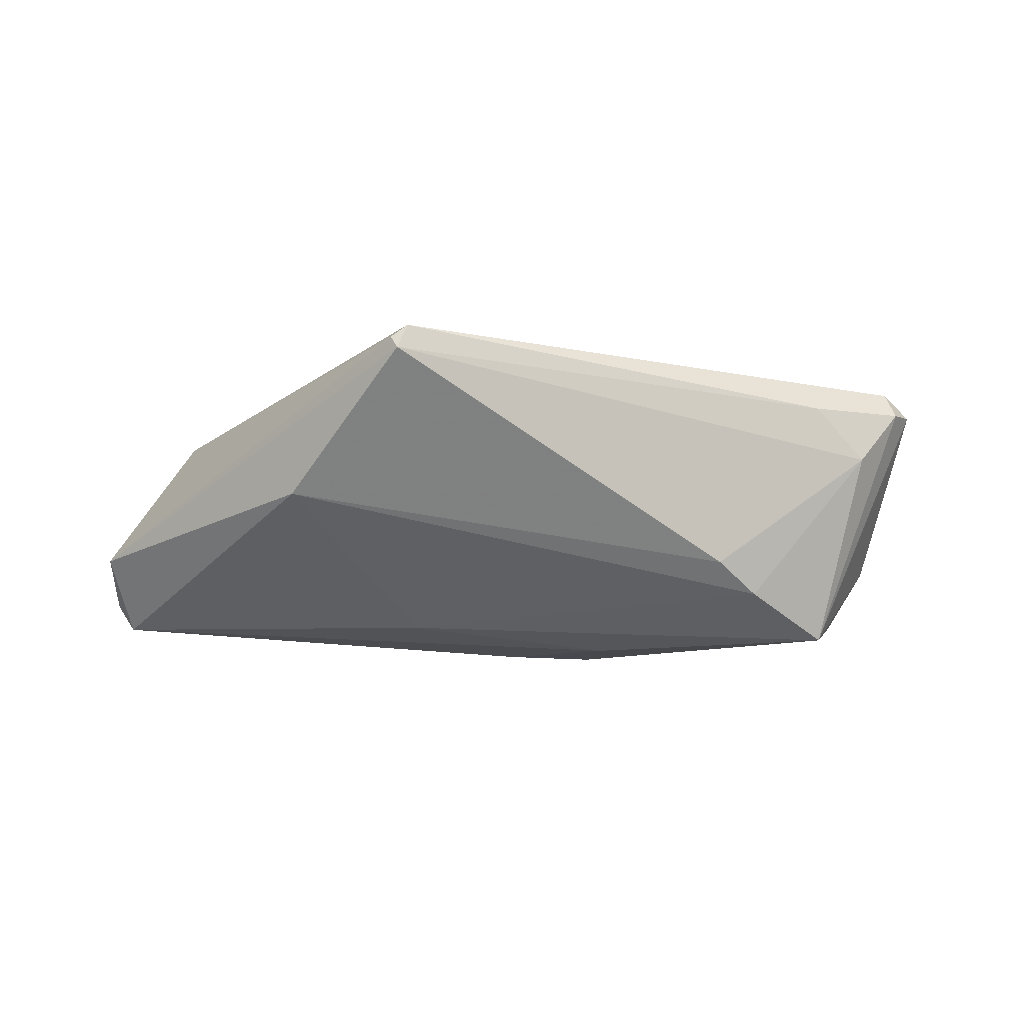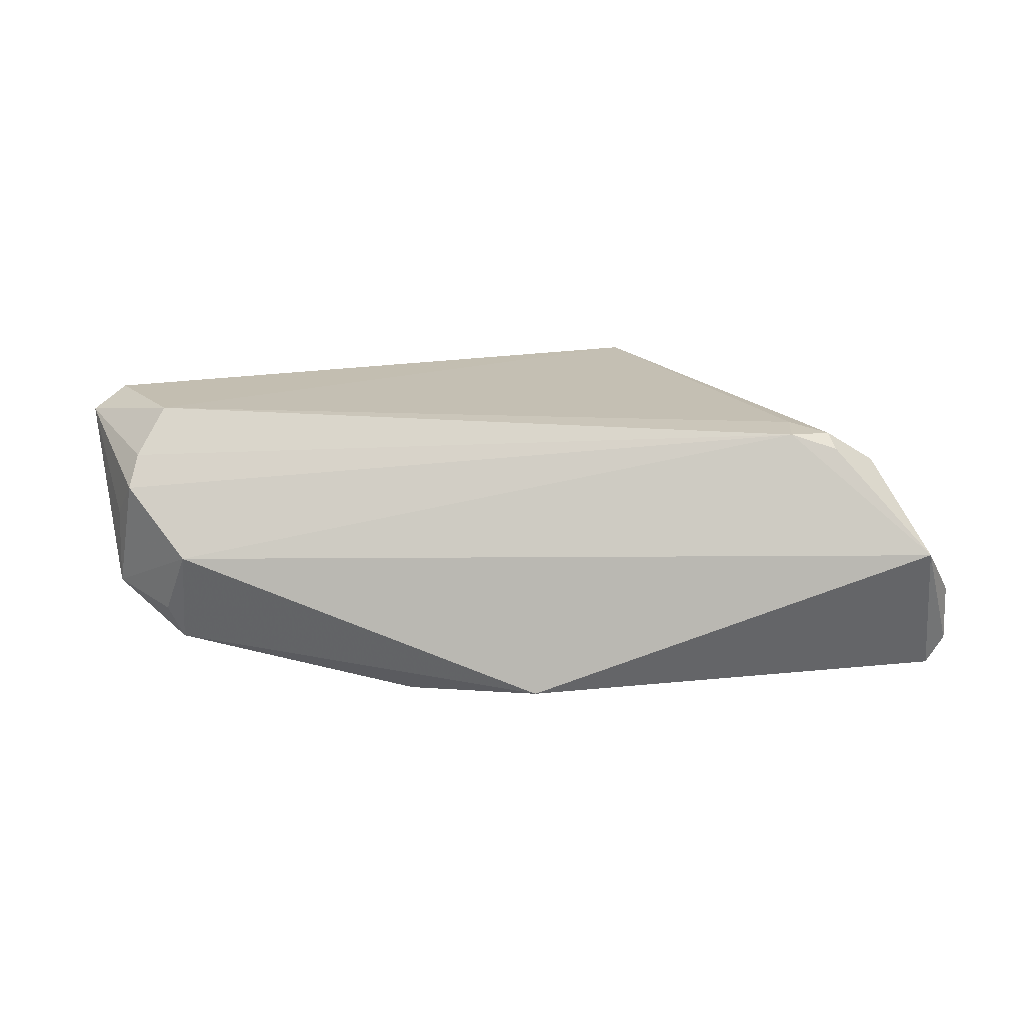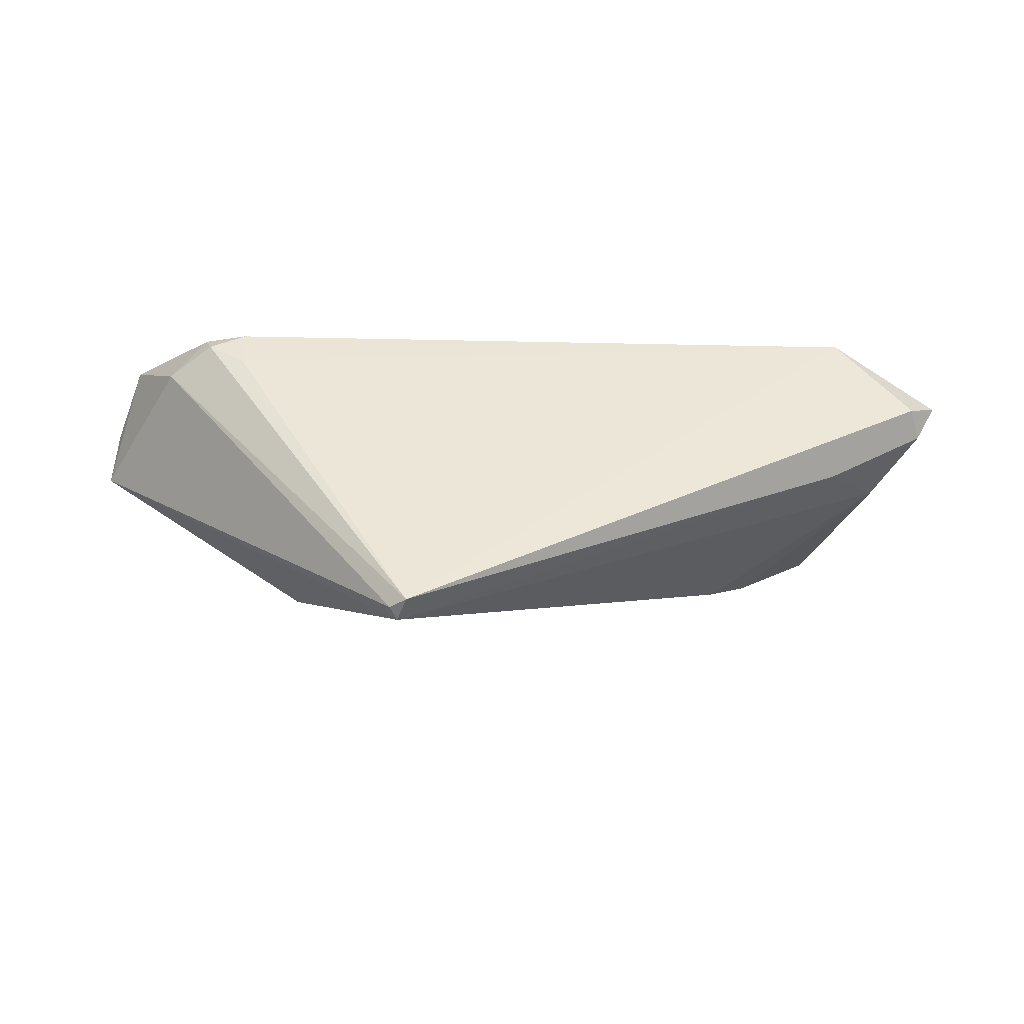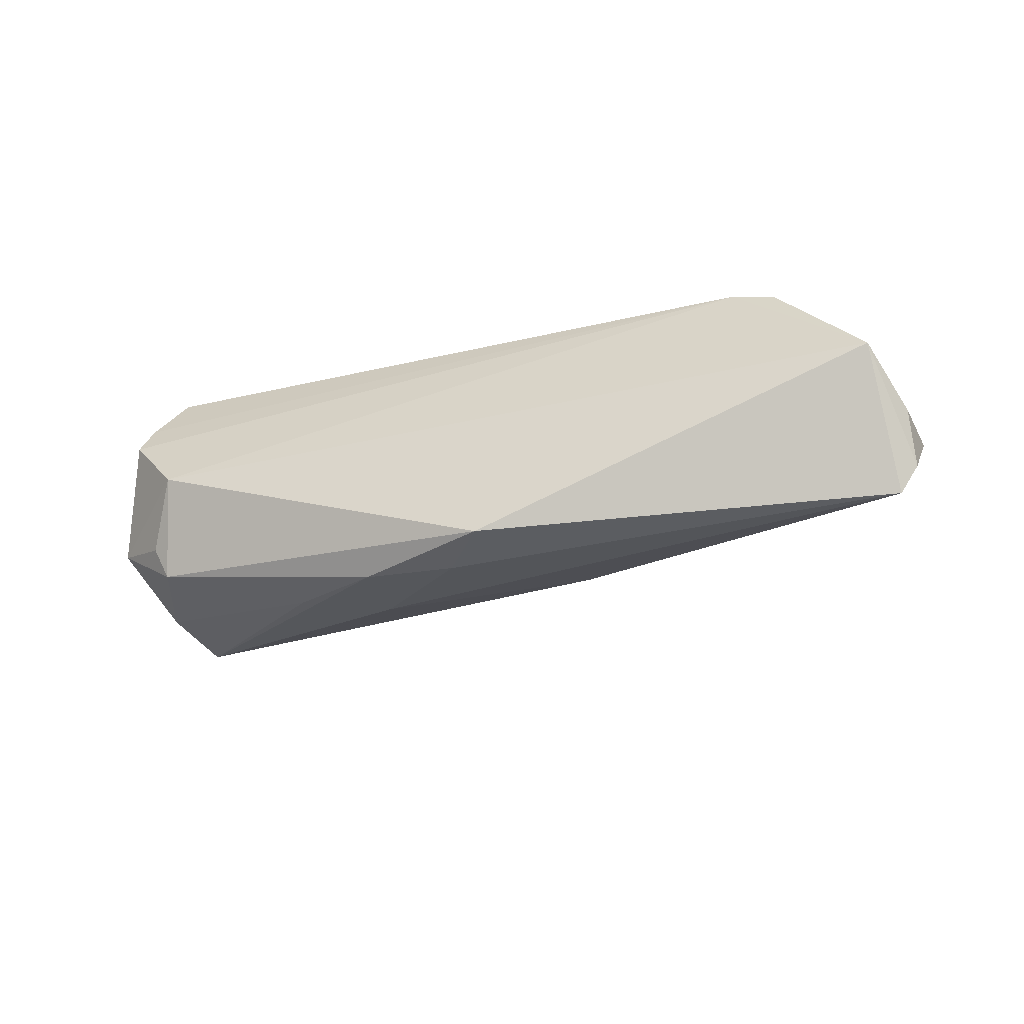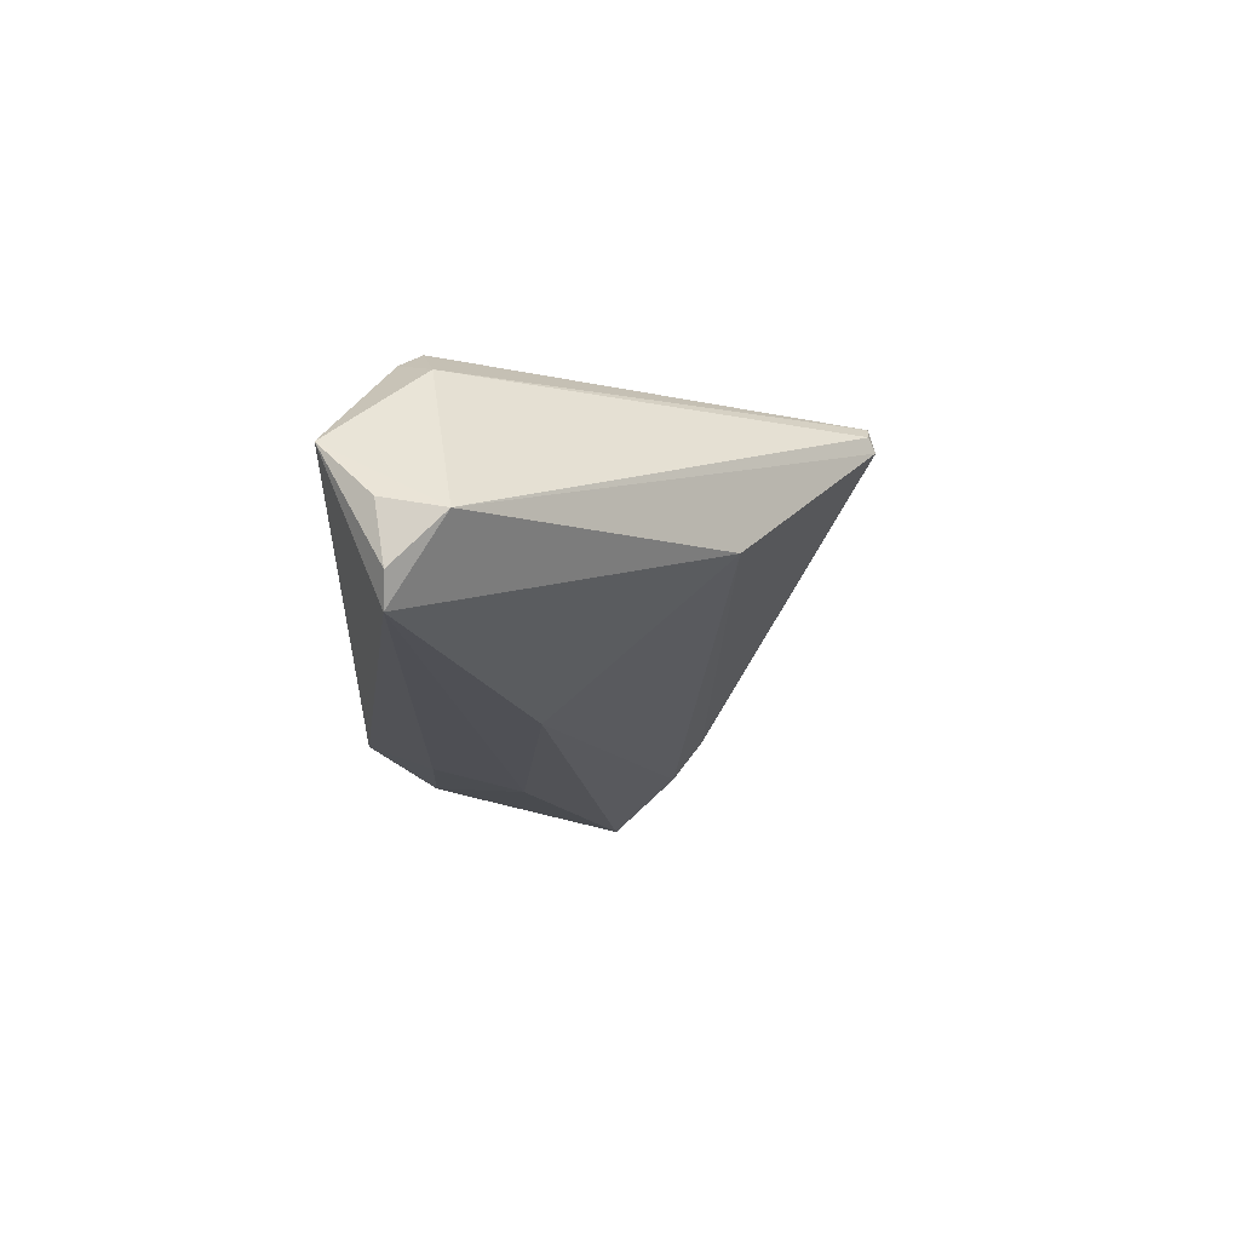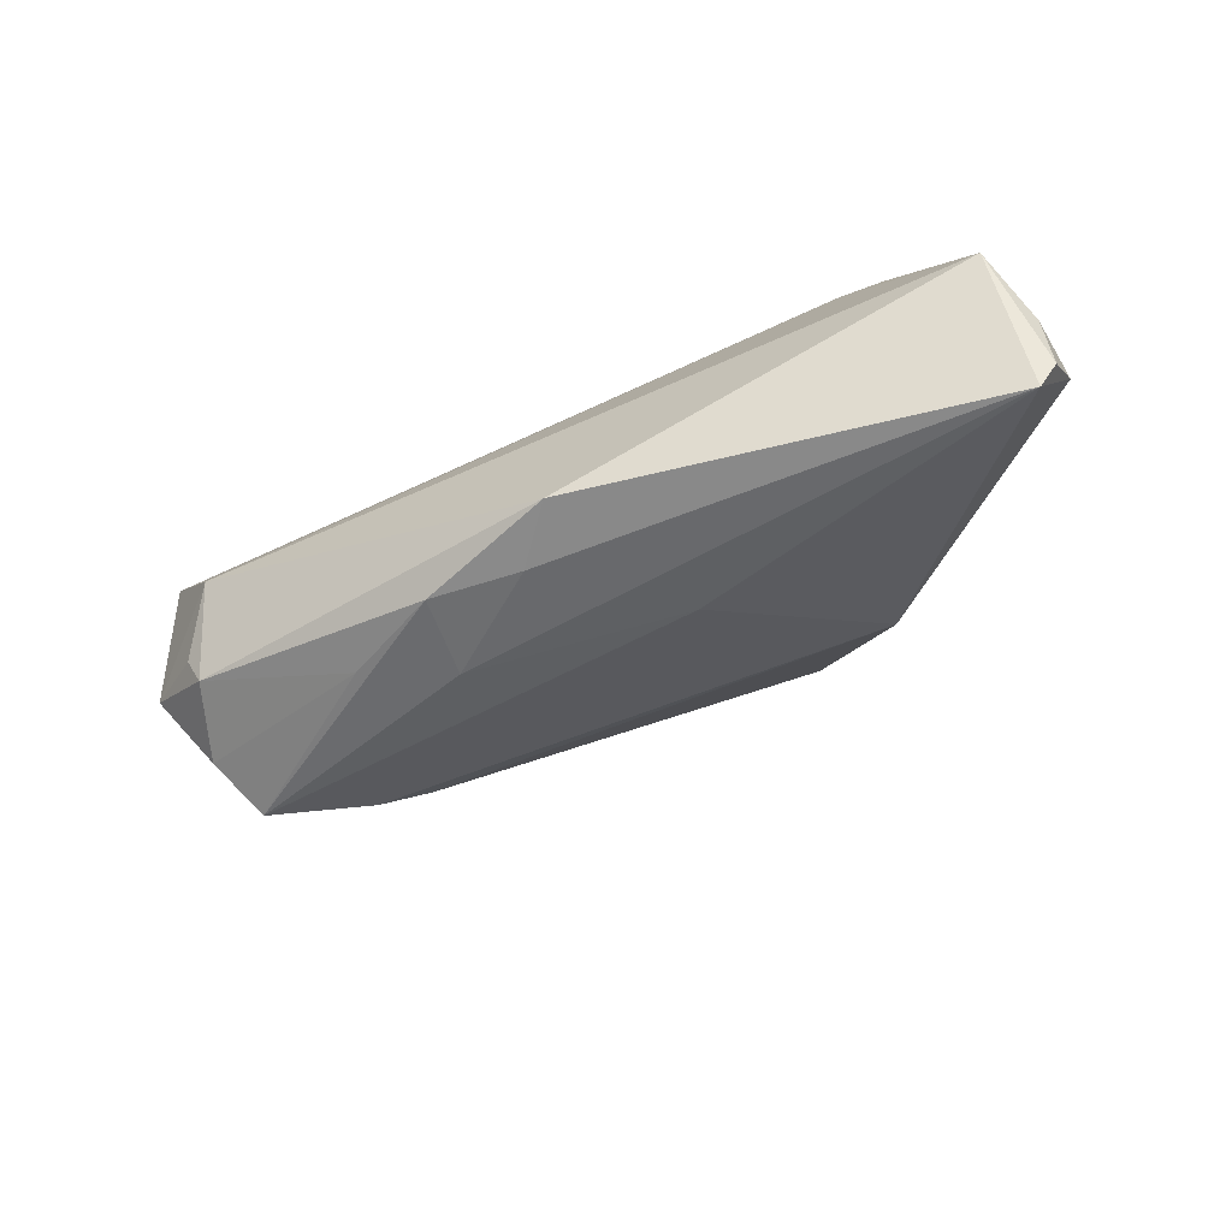
<metadata>
{"format":"obj","ext":"obj","renderer":"f3d","projection":"perspective","resolution":1024,"background":"white","views":[{"elev":-13.4,"azim":-4.3,"up":"+Z"},{"elev":17.2,"azim":-179.5,"up":"+Z"},{"elev":50.0,"azim":-4.9,"up":"+Z"},{"elev":-24.9,"azim":-164.2,"up":"+Z"},{"elev":-15.0,"azim":-89.7,"up":"+Z"},{"elev":-52.3,"azim":-158.2,"up":"+Z"}]}
</metadata>
<code>
v 0.04371 -0.005434 -0.02002
v 0.01307 0.00577 -0.02015
v 0.02735 -0.0167 -0.01102
v -0.0379 0.01555 0.01561
v 0.02419 0.009899 -0.01953
v 0.04928 -0.01289 0.005201
v -0.04287 0.01399 0.01546
v -0.01833 -0.03546 0.01317
v 0.04246 -0.0153 0.01209
v 0.04278 0.01661 -0.001459
v -0.05923 0.0167 -0.005271
v 0.04404 0.01181 -0.01419
v 0.05849 -0.005529 0.01368
v 0.03281 -0.01309 -0.01481
v -0.004377 0.02311 -0.01801
v 0.04962 0.008868 0.01079
v -0.01916 -0.03462 0.01482
v 0.01242 0.0166 -0.01983
v 0.05452 -0.007962 0.01648
v -0.05745 0.01572 -0.01616
v -0.049 0.01244 0.01148
v 0.0505 0.01139 0.006872
v 0.05346 0.006342 -0.007931
v -0.05968 0.01554 -0.01262
v -0.01449 0.002529 -0.01755
v -0.01699 -0.03477 0.01648
v 0.0008773 0.01606 -0.01963
v 0.05318 0.006529 0.002104
v -0.05544 0.02311 0.001524
v -0.03226 -0.01915 -0.002907
v -0.06053 0.009324 -0.006854
v 0.04608 0.01211 -0.01003
v 0.04642 0.005182 0.01648
v -0.04359 0.0166 0.01397
v 0.04707 0.001858 -0.01693
v 0.05546 -0.009926 0.01283
v -0.0382 0.01031 0.01598
f 31 21 29
f 30 8 31
f 7 21 26
f 33 19 13
f 33 26 19
f 20 30 31
f 10 29 4
f 8 30 3
f 3 6 8
f 30 20 25
f 17 21 31
f 17 26 21
f 31 8 17
f 8 26 17
f 19 26 9
f 8 6 9
f 9 26 8
f 10 4 22
f 5 1 18
f 18 12 5
f 24 20 31
f 29 20 24
f 15 20 29
f 15 29 10
f 15 12 18
f 10 12 15
f 7 4 34
f 34 4 29
f 34 21 7
f 34 29 21
f 26 33 37
f 33 4 37
f 7 26 37
f 37 4 7
f 14 3 30
f 14 25 1
f 30 25 14
f 1 6 14
f 6 3 14
f 18 1 2
f 1 25 2
f 2 25 20
f 19 9 36
f 36 9 6
f 13 19 36
f 36 1 13
f 36 6 1
f 28 22 13
f 16 33 13
f 13 22 16
f 16 4 33
f 16 22 4
f 1 5 35
f 35 5 12
f 31 29 11
f 11 24 31
f 29 24 11
f 18 2 27
f 27 2 20
f 27 15 18
f 20 15 27
f 22 28 23
f 10 22 23
f 23 35 12
f 23 28 13
f 1 35 23
f 13 1 23
f 32 12 10
f 10 23 32
f 32 23 12

</code>
